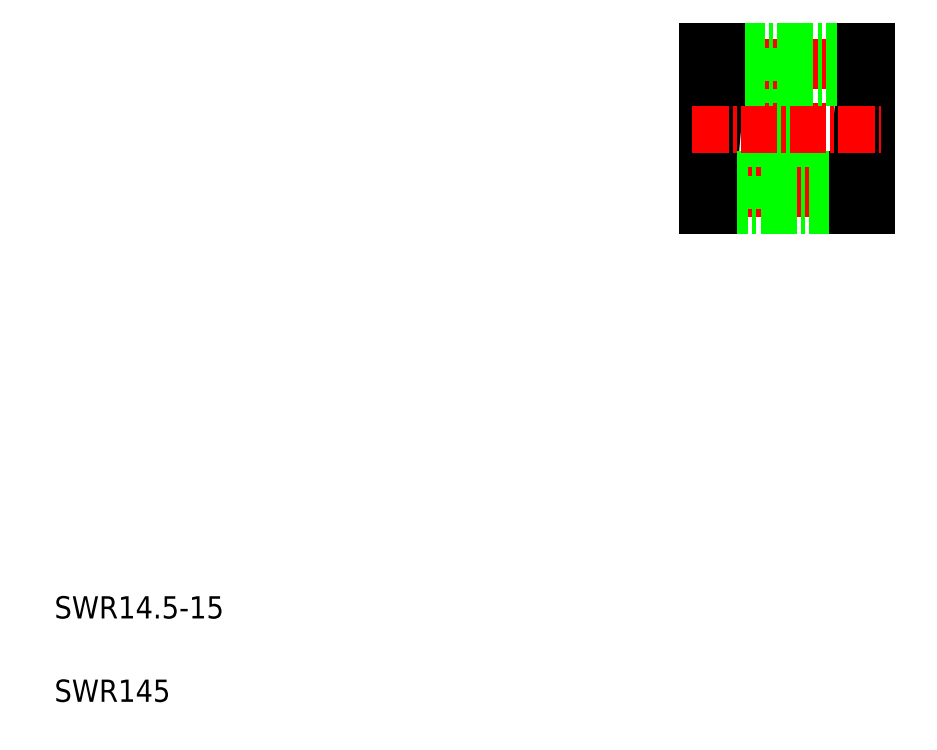
<metadata>
{"format":"dxf","ext":"dxf","renderer":"ezdxf+matplotlib","layout":"modelspace","background":"white","min_lineweight":24,"dpi":150}
</metadata>
<code>
0
SECTION
2
ENTITIES
0
TEXT
8
0
10
5
20
12.5
30
0
40
2
1
SWR14.5-15
0
TEXT
8
0
10
5
20
5
30
0
40
2
1
SWR145
0
LINE
8
0
10
70.9
20
49.34
30
0
11
70.9
21
63.84
31
0
0
LINE
8
0
10
69.4
20
52.34
30
0
11
70.15
21
60.84
31
0
0
LINE
8
0
10
64.9
20
60.84
30
0
11
64.15
21
52.34
31
0
0
LINE
8
0
10
76.9
20
52.34
30
0
11
77.65
21
60.84
31
0
0
LINE
8
0
10
63.4
20
63.84
30
0
11
63.4
21
49.34
31
0
0
LINE
8
0
10
78.4
20
49.34
30
0
11
78.4
21
63.84
31
0
0
LINE
8
CENTER
10
62.4
20
50.84
30
0
11
79.4
21
50.84
31
0
0
LINE
8
0
10
64.15
20
49.34
30
0
11
76.9
21
49.34
31
0
0
LINE
8
0
10
64.15
20
52.34
30
0
11
76.9
21
52.34
31
0
0
LINE
8
0
10
63.4
20
49.34
30
0
11
64.15
21
49.34
31
0
0
LINE
8
0
10
63.4
20
52.34
30
0
11
64.15
21
52.34
31
0
0
LINE
8
0
10
64.15
20
52.34
30
0
11
64.15
21
49.34
31
0
0
LINE
8
0
10
69.4
20
49.34
30
0
11
69.4
21
52.34
31
0
0
LINE
8
0
10
70.9
20
49.34
30
0
11
69.4
21
49.34
31
0
0
LINE
8
0
10
70.9
20
52.34
30
0
11
69.4
21
52.34
31
0
0
LINE
8
0
10
76.9
20
49.34
30
0
11
76.9
21
52.34
31
0
0
LINE
8
0
10
78.4
20
49.34
30
0
11
76.9
21
49.34
31
0
0
LINE
8
0
10
78.4
20
52.34
30
0
11
76.9
21
52.34
31
0
0
LINE
8
0
10
78.4
20
52.97
30
0
11
78.4
21
52.97
31
0
0
LINE
8
CENTER
10
62.4
20
56.59
30
0
11
79.4
21
56.59
31
0
0
LINE
8
CENTER
10
62.4
20
62.34
30
0
11
79.4
21
62.34
31
0
0
LINE
8
0
10
77.65
20
63.84
30
0
11
64.9
21
63.84
31
0
0
LINE
8
0
10
77.65
20
60.84
30
0
11
64.9
21
60.84
31
0
0
LINE
8
0
10
63.4
20
63.84
30
0
11
64.9
21
63.84
31
0
0
LINE
8
0
10
63.4
20
60.84
30
0
11
64.9
21
60.84
31
0
0
LINE
8
0
10
64.9
20
63.84
30
0
11
64.9
21
60.84
31
0
0
LINE
8
0
10
70.15
20
60.84
30
0
11
70.15
21
63.84
31
0
0
LINE
8
0
10
70.9
20
60.84
30
0
11
70.15
21
60.84
31
0
0
LINE
8
0
10
70.9
20
63.84
30
0
11
70.15
21
63.84
31
0
0
LINE
8
0
10
77.65
20
60.84
30
0
11
77.65
21
63.84
31
0
0
LINE
8
0
10
78.4
20
60.84
30
0
11
77.65
21
60.84
31
0
0
LINE
8
0
10
78.4
20
56.59
30
0
11
78.4
21
56.59
31
0
0
LINE
8
0
10
78.4
20
63.84
30
0
11
77.65
21
63.84
31
0
0
ENDSEC
0
EOF

</code>
